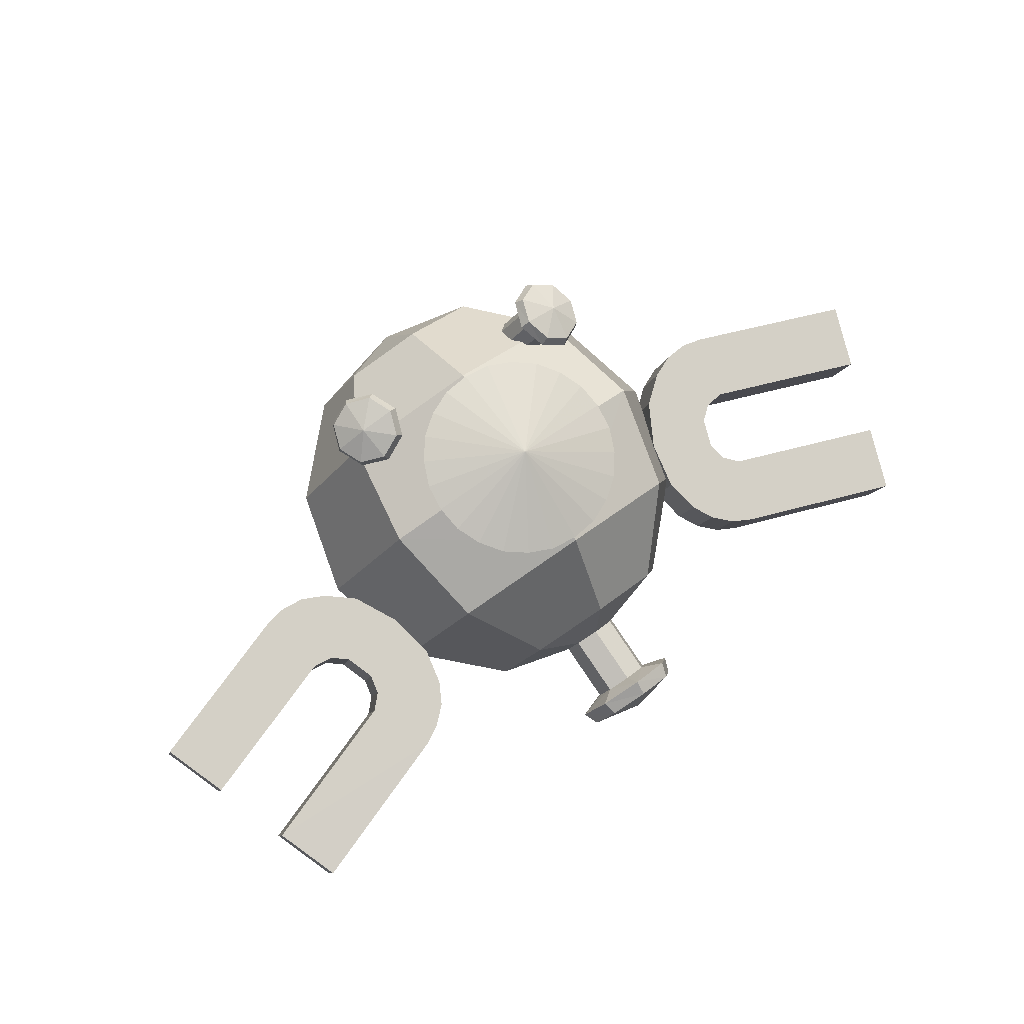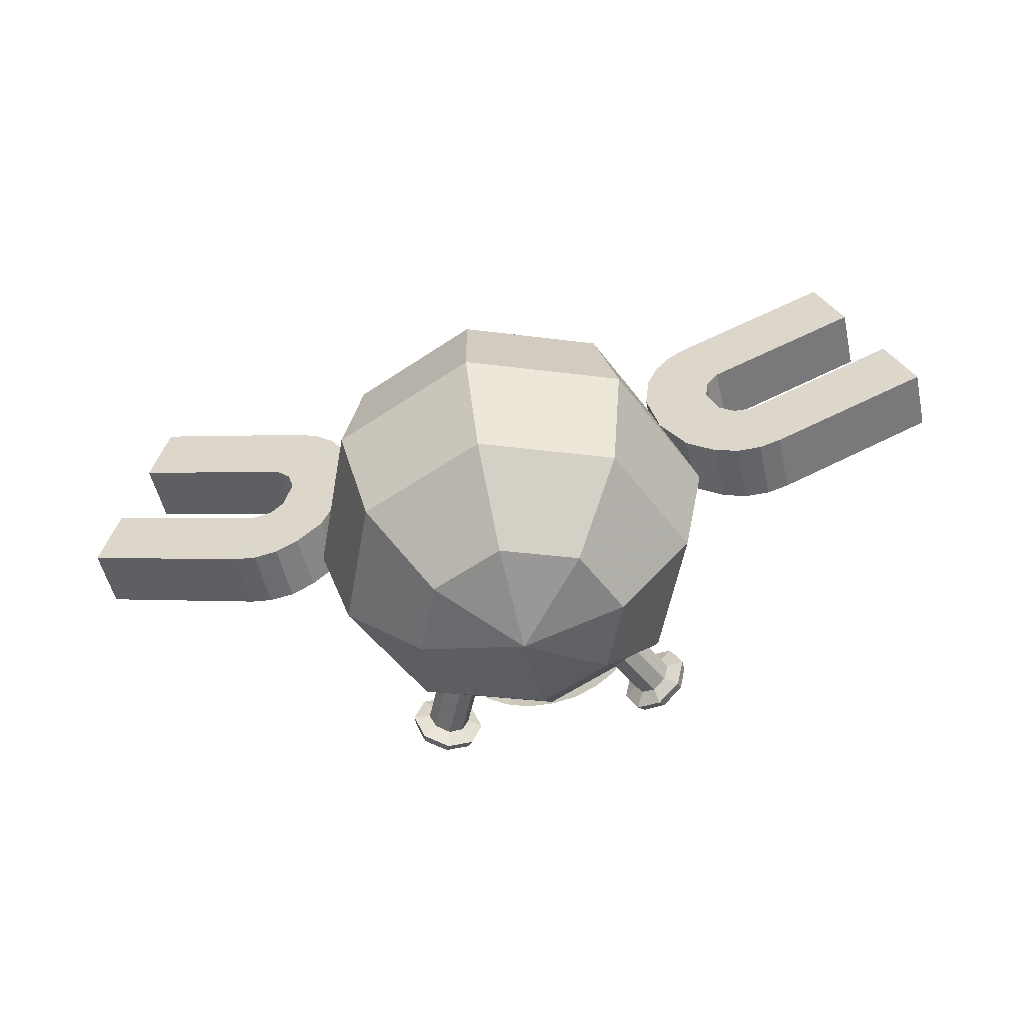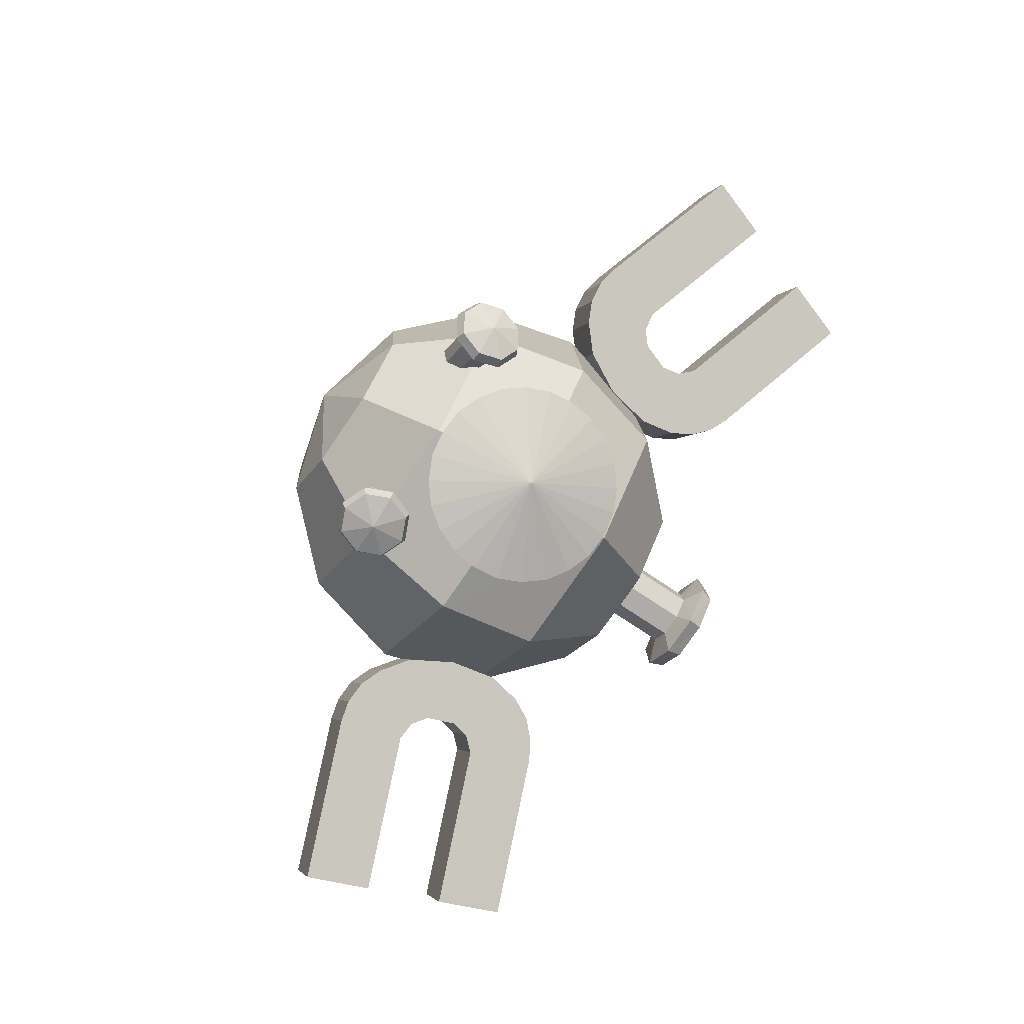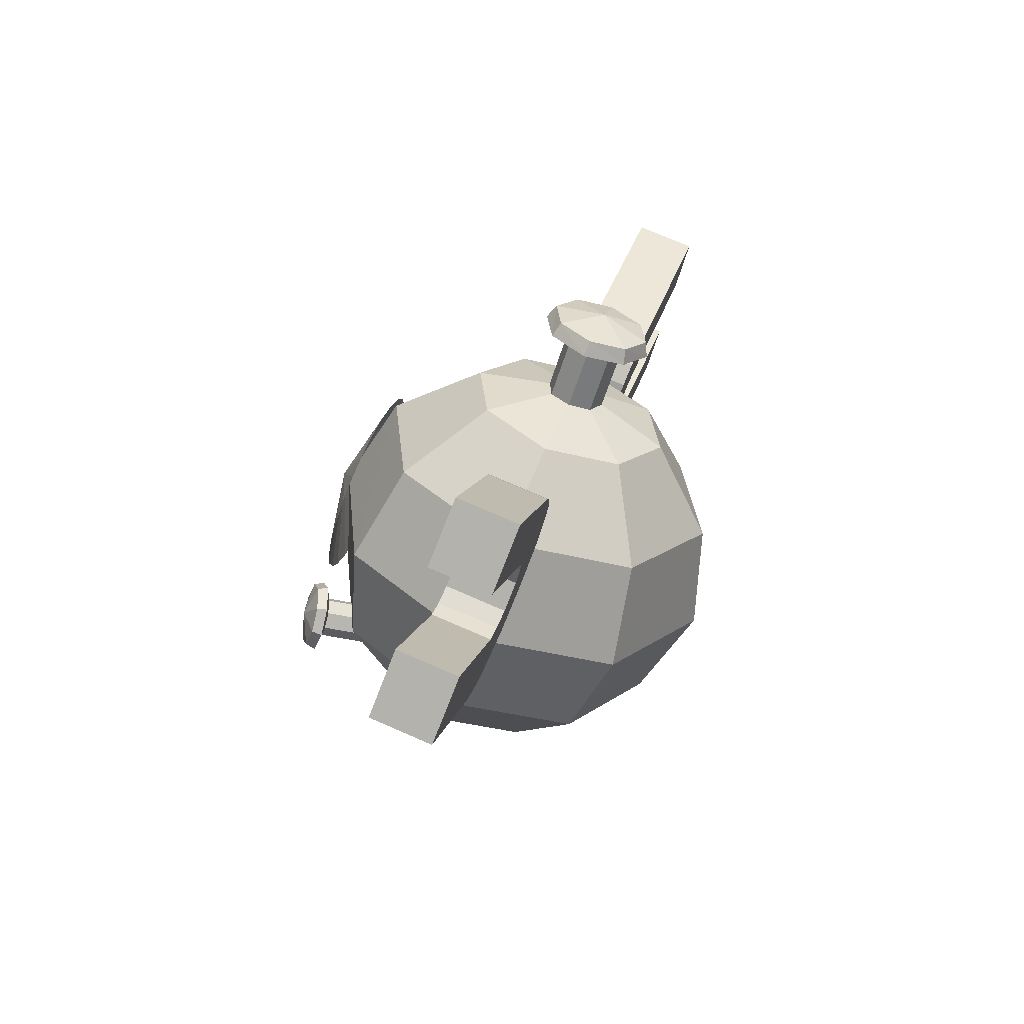
<metadata>
{"format":"obj","ext":"obj","renderer":"f3d","projection":"perspective","resolution":1024,"background":"white","views":[{"elev":66.0,"azim":143.7,"up":"+Z"},{"elev":-69.4,"azim":-167.0,"up":"+Y"},{"elev":77.7,"azim":120.1,"up":"+Z"},{"elev":26.3,"azim":105.5,"up":"+Y"}]}
</metadata>
<code>
o coil.001
v 4.099 18.41 -30.53
v 3.74 18.04 -30.03
v 3.25 17.98 -30.23
v 3.25 18.31 -30.86
v 2.76 18.04 -30.03
v 2.402 18.41 -30.53
v 3.943 18.19 -29.57
v 3.25 18.01 -29.51
v 3.74 18.34 -29.1
v 3.25 18.4 -28.91
v 4.099 18.93 -28.91
v 3.25 19.04 -28.58
v 4.23 19.63 -29
v 3.25 19.75 -28.62
v 3.25 20.36 -29
v 2.27 19.63 -29
v 2.402 20.25 -29.34
v 2.05 19.99 -30.14
v 2.557 20.47 -30.3
v 2.402 19.73 -30.95
v 2.76 20.32 -30.76
v 3.25 20.26 -30.96
v 3.25 20.65 -30.35
v 3.74 20.32 -30.76
v 3.943 20.47 -30.3
v 4.099 19.73 -30.95
v 4.45 19.99 -30.14
v 4.23 19.03 -30.87
v 4.636 19.33 -29.93
v 4.45 18.67 -29.72
v 3.25 18.91 -31.25
v 3.25 19.63 -31.29
v 2.27 19.03 -30.87
v 1.865 19.33 -29.93
v 2.05 18.67 -29.72
v 2.402 18.93 -28.91
v 2.76 18.34 -29.1
v 2.557 18.19 -29.57
v 2.76 20.62 -29.83
v 3.25 20.68 -29.64
v 4.099 20.25 -29.34
v 3.74 20.62 -29.83
v 3.05 19.65 -30.03
v 3.25 19.71 -29.85
v 3.103 19.7 -29.9
v 3.397 19.7 -29.9
v 3.103 19.61 -30.17
v 3.45 19.65 -30.03
v 3.25 19.59 -30.22
v 3.397 19.61 -30.17
v 3.25 21.05 -30.28
v 3.397 21.04 -30.33
v 3.103 21.04 -30.33
v 3.45 20.99 -30.46
v 3.397 20.95 -30.6
v 3.25 20.93 -30.65
v 3.103 20.95 -30.6
v 3.05 20.99 -30.46
v 2.886 18.55 -29.42
v 3.017 18.7 -29.41
v 2.974 18.6 -29.39
v 2.98 18.79 -29.45
v 2.798 18.58 -29.47
v 2.892 18.82 -29.51
v 2.76 18.67 -29.52
v 2.804 18.77 -29.53
v 2.587 18.87 -28.59
v 2.63 18.97 -28.6
v 2.593 19.06 -28.65
v 2.411 18.85 -28.67
v 2.499 18.82 -28.61
v 2.417 19.04 -28.73
v 2.373 18.94 -28.71
v 2.505 19.09 -28.7
v 3.608 18.82 -29.51
v 3.482 18.7 -29.41
v 3.52 18.79 -29.45
v 3.526 18.6 -29.39
v 3.696 18.77 -29.53
v 3.614 18.55 -29.42
v 3.741 18.67 -29.52
v 3.702 18.58 -29.47
v 3.869 18.97 -28.6
v 3.913 18.87 -28.59
v 3.907 19.06 -28.65
v 4.001 18.82 -28.61
v 4.089 18.85 -28.67
v 4.128 18.94 -28.71
v 4.083 19.04 -28.73
v 3.995 19.09 -28.7
v 2.983 20.97 -30.73
v 2.871 21.05 -30.48
v 3.25 20.93 -30.84
v 3.517 20.97 -30.73
v 3.629 21.05 -30.48
v 3.517 21.13 -30.23
v 3.25 21.16 -30.12
v 2.983 21.13 -30.23
v 2.495 19.21 -28.7
v 2.334 19.12 -28.75
v 2.651 19.15 -28.61
v 2.713 18.99 -28.53
v 2.64 18.82 -28.5
v 2.479 18.73 -28.55
v 2.323 18.78 -28.64
v 2.262 18.94 -28.73
v 4.166 19.12 -28.75
v 4.005 19.21 -28.7
v 4.238 18.94 -28.73
v 4.177 18.78 -28.64
v 4.021 18.73 -28.55
v 3.86 18.82 -28.5
v 3.787 18.99 -28.53
v 3.849 19.15 -28.61
v 3.25 21.16 -30.12
v 3.01 21.21 -30.28
v 2.983 21.13 -30.23
v 3.25 21.24 -30.19
v 3.517 21.13 -30.23
v 3.49 21.21 -30.28
v 3.629 21.05 -30.48
v 3.588 21.14 -30.51
v 3.517 20.97 -30.73
v 3.49 21.07 -30.74
v 3.25 20.93 -30.84
v 3.25 21.04 -30.83
v 2.983 20.97 -30.73
v 3.01 21.07 -30.74
v 2.871 21.05 -30.48
v 2.912 21.14 -30.51
v 3.25 21.21 -30.53
v 2.467 19.2 -28.64
v 2.608 19.15 -28.55
v 2.439 19 -28.53
v 2.661 19.01 -28.48
v 2.598 18.85 -28.46
v 2.453 18.77 -28.5
v 2.312 18.82 -28.58
v 2.258 18.96 -28.66
v 2.322 19.12 -28.68
v 4.034 19.2 -28.64
v 3.893 19.15 -28.55
v 3.839 19.01 -28.48
v 4.061 19 -28.53
v 3.902 18.85 -28.46
v 4.047 18.77 -28.5
v 4.188 18.82 -28.58
v 4.242 18.96 -28.66
v 4.179 19.12 -28.68
v 3.923 19.71 -28.76
v 3.25 19.76 -28.58
v 3.903 19.54 -28.7
v 3.903 19.87 -28.81
v 3.833 20.03 -28.86
v 3.728 20.16 -28.9
v 3.586 20.26 -28.93
v 3.425 20.33 -28.95
v 3.25 20.35 -28.96
v 3.075 20.33 -28.95
v 2.914 20.26 -28.93
v 2.772 20.16 -28.9
v 2.667 20.03 -28.86
v 2.597 19.87 -28.81
v 2.577 19.71 -28.76
v 2.597 19.54 -28.7
v 2.667 19.39 -28.65
v 2.772 19.25 -28.61
v 2.914 19.15 -28.58
v 3.075 19.08 -28.56
v 3.25 19.07 -28.55
v 3.425 19.08 -28.56
v 3.586 19.15 -28.58
v 3.728 19.25 -28.61
v 3.833 19.39 -28.65
v 5.831 20.86 -30.64
v 4.76 20.51 -30.53
v 4.76 20.63 -30.13
v 5.83 20.98 -30.25
v 4.938 20.11 -30.4
v 5.978 20.45 -30.51
v 5.978 20.58 -30.11
v 4.938 20.24 -30
v 4.76 20.51 -30.53
v 5.831 20.86 -30.64
v 5.978 20.45 -30.51
v 4.938 20.11 -30.4
v 1.265 19.35 -29.72
v 0.1994 19.72 -29.84
v 0.2008 19.59 -30.23
v 1.265 19.23 -30.12
v 0.3531 20.12 -29.97
v 1.387 19.77 -29.85
v 1.387 19.64 -30.25
v 0.3531 20 -30.36
v 0.1994 19.72 -29.84
v 1.265 19.35 -29.72
v 1.387 19.77 -29.85
v 0.3531 20.12 -29.97
v 5.978 20.58 -30.11
v 5.978 20.45 -30.51
v 5.831 20.86 -30.64
v 5.83 20.98 -30.25
v 0.1994 19.72 -29.84
v 0.3531 20.12 -29.97
v 0.3531 20 -30.36
v 0.2008 19.59 -30.23
v 5.978 20.58 -30.11
v 4.76 20.63 -30.13
v 4.938 20.24 -30
v 5.83 20.98 -30.25
v 1.265 19.23 -30.12
v 0.3531 20 -30.36
v 1.387 19.64 -30.25
v 0.2008 19.59 -30.23
v 4.629 20.44 -30.5
v 4.629 20.57 -30.11
v 4.512 20.34 -30.47
v 4.512 20.47 -30.08
v 4.432 20.2 -30.43
v 4.432 20.33 -30.03
v 4.384 19.98 -30.36
v 4.384 20.11 -29.96
v 4.443 19.68 -30.26
v 4.443 19.8 -29.87
v 4.593 19.4 -30.17
v 4.593 19.53 -29.78
v 4.772 19.27 -30.13
v 4.772 19.39 -29.73
v 4.926 19.2 -30.11
v 4.926 19.32 -29.71
v 5.084 19.18 -30.1
v 5.084 19.31 -29.71
v 5.228 19.21 -30.11
v 5.228 19.34 -29.72
v 4.848 20.15 -29.98
v 4.848 20.02 -30.37
v 4.821 20.03 -29.94
v 4.821 19.9 -30.33
v 4.886 19.85 -29.88
v 4.886 19.72 -30.28
v 4.984 19.77 -29.86
v 4.984 19.65 -30.25
v 5.113 19.75 -29.85
v 5.113 19.63 -30.25
v 4.984 19.65 -30.25
v 4.926 19.2 -30.11
v 4.772 19.27 -30.13
v 4.886 19.72 -30.28
v 1.658 20.03 -30.37
v 2 20.34 -30.47
v 2.077 20.21 -30.43
v 1.683 19.91 -30.34
v 1.569 20.12 -30.4
v 1.755 20.51 -30.53
v 1.886 20.45 -30.51
v 1.516 19.65 -30.25
v 1.407 19.19 -30.11
v 1.407 19.32 -29.71
v 1.516 19.78 -29.86
v 1.755 20.64 -30.13
v 1.569 20.25 -30.01
v 1.658 20.15 -29.98
v 1.886 20.58 -30.11
v 2 20.47 -30.08
v 1.683 20.04 -29.94
v 2.077 20.33 -30.03
v 1.567 19.33 -29.72
v 1.72 19.39 -29.74
v 1.615 19.86 -29.88
v 1.567 19.21 -30.11
v 1.615 19.73 -30.28
v 1.72 19.27 -30.13
v 1.407 19.32 -29.71
v 1.567 19.21 -30.11
v 1.567 19.33 -29.72
v 1.407 19.19 -30.11
v 1.516 19.78 -29.86
v 1.516 19.65 -30.25
v 1.615 19.86 -29.88
v 1.615 19.73 -30.28
v 1.683 20.04 -29.94
v 1.683 19.91 -30.34
v 1.658 20.15 -29.98
v 1.658 20.03 -30.37
v 1.569 20.25 -30.01
v 1.569 20.12 -30.4
v 1.72 19.39 -29.74
v 1.904 19.41 -30.18
v 1.904 19.53 -29.78
v 1.72 19.27 -30.13
v 2.062 19.81 -29.87
v 2.122 19.98 -30.36
v 2.122 20.11 -29.96
v 2.062 19.68 -30.26
v 2.077 20.33 -30.03
v 2 20.34 -30.47
v 2 20.47 -30.08
v 2.077 20.21 -30.43
v 1.886 20.58 -30.11
v 1.755 20.51 -30.53
v 1.755 20.64 -30.13
v 1.886 20.45 -30.51
v 4.629 20.57 -30.11
v 4.848 20.15 -29.98
v 4.512 20.47 -30.08
v 4.432 20.33 -30.03
v 4.821 20.03 -29.94
v 4.384 20.11 -29.96
v 4.443 19.8 -29.87
v 4.886 19.85 -29.88
v 4.593 19.53 -29.78
v 4.772 19.39 -29.73
v 4.984 19.77 -29.86
v 4.926 19.32 -29.71
v 5.084 19.31 -29.71
v 5.113 19.75 -29.85
v 5.228 19.34 -29.72
v 4.593 19.4 -30.17
v 4.443 19.68 -30.26
v 4.821 19.9 -30.33
v 4.384 19.98 -30.36
v 4.432 20.2 -30.43
v 4.848 20.02 -30.37
v 4.512 20.34 -30.47
v 4.629 20.44 -30.5
v 5.113 19.63 -30.25
v 1.904 19.41 -30.18
v 2.062 19.68 -30.26
v 2.122 19.98 -30.36
v 1.904 19.53 -29.78
v 2.062 19.81 -29.87
v 2.122 20.11 -29.96
v 6.3 19.69 -29.83
v 6.3 19.56 -30.22
v 6.152 20.1 -29.96
v 6.3 19.69 -29.83
v 6.152 19.97 -30.35
v 6.152 20.1 -29.96
v 6.3 19.56 -30.22
v 6.152 19.97 -30.35
v 6.3 19.56 -30.22
v 6.152 19.97 -30.35
v 6.152 20.1 -29.96
v 6.3 19.69 -29.83
v 0.6901 20.88 -30.65
v 0.6901 21.01 -30.25
v 0.5359 20.48 -30.52
v 0.6901 20.88 -30.65
v 0.5359 20.6 -30.12
v 0.5359 20.48 -30.52
v 0.6901 21.01 -30.25
v 0.5359 20.6 -30.12
v 0.5359 20.6 -30.12
v 0.6901 21.01 -30.25
v 0.6901 20.88 -30.65
v 0.5359 20.48 -30.52
f 1 2 3
f 3 4 1
f 5 4 3
f 5 6 4
f 7 2 1
f 8 2 7
f 9 8 7
f 9 10 8
f 11 10 9
f 11 12 10
f 13 12 11
f 13 14 12
f 15 14 13
f 15 16 14
f 17 16 15
f 17 18 16
f 19 18 17
f 19 20 18
f 21 20 19
f 21 22 20
f 23 22 21
f 23 24 22
f 25 24 23
f 25 26 24
f 27 26 25
f 27 28 26
f 29 28 27
f 29 30 28
f 13 30 29
f 13 11 30
f 7 30 11
f 7 1 30
f 28 30 1
f 1 4 28
f 31 28 4
f 31 32 28
f 33 32 31
f 33 20 32
f 18 20 33
f 33 34 18
f 35 34 33
f 35 16 34
f 36 16 35
f 36 12 16
f 10 12 36
f 36 37 10
f 38 37 36
f 38 8 37
f 5 8 38
f 5 3 8
f 2 8 3
f 10 37 8
f 11 9 7
f 18 34 16
f 14 16 12
f 19 23 21
f 19 39 23
f 17 39 19
f 17 40 39
f 15 40 17
f 15 41 40
f 13 41 15
f 13 27 41
f 29 27 13
f 40 23 39
f 40 42 23
f 41 42 40
f 41 25 42
f 27 25 41
f 42 25 23
f 32 26 28
f 32 22 26
f 20 22 32
f 22 24 26
f 4 33 31
f 4 6 33
f 35 33 6
f 6 38 35
f 5 38 6
f 36 35 38
f 43 44 45
f 43 46 44
f 47 46 43
f 47 48 46
f 49 48 47
f 49 50 48
f 51 46 52
f 51 44 46
f 53 44 51
f 53 45 44
f 54 50 55
f 54 48 50
f 52 48 54
f 52 46 48
f 56 47 57
f 56 49 47
f 55 49 56
f 55 50 49
f 58 45 53
f 58 43 45
f 57 43 58
f 57 47 43
f 59 60 61
f 59 62 60
f 63 62 59
f 63 64 62
f 65 64 63
f 65 66 64
f 60 67 61
f 60 68 67
f 62 68 60
f 62 69 68
f 59 70 63
f 59 71 70
f 61 71 59
f 61 67 71
f 65 72 66
f 65 73 72
f 63 73 65
f 63 70 73
f 64 69 62
f 64 74 69
f 66 74 64
f 66 72 74
f 75 76 77
f 75 78 76
f 79 78 75
f 79 80 78
f 81 80 79
f 81 82 80
f 83 78 84
f 83 76 78
f 85 76 83
f 85 77 76
f 86 82 87
f 86 80 82
f 84 80 86
f 84 78 80
f 88 79 89
f 88 81 79
f 87 81 88
f 87 82 81
f 90 77 85
f 90 75 77
f 89 75 90
f 89 79 75
f 91 57 92
f 91 93 57
f 56 57 93
f 93 55 56
f 94 55 93
f 94 95 55
f 54 55 95
f 95 52 54
f 96 52 95
f 96 97 52
f 51 52 97
f 97 53 51
f 98 53 97
f 98 92 53
f 58 53 92
f 92 57 58
f 99 72 100
f 99 74 72
f 69 74 99
f 99 101 69
f 102 69 101
f 102 68 69
f 67 68 102
f 102 103 67
f 104 67 103
f 104 71 67
f 70 71 104
f 104 105 70
f 106 70 105
f 106 73 70
f 72 73 106
f 106 100 72
f 107 89 108
f 107 109 89
f 88 89 109
f 109 87 88
f 110 87 109
f 110 111 87
f 86 87 111
f 111 84 86
f 112 84 111
f 112 113 84
f 83 84 113
f 113 85 83
f 114 85 113
f 114 108 85
f 90 85 108
f 108 89 90
f 115 116 117
f 115 118 116
f 119 118 115
f 119 120 118
f 121 120 119
f 121 122 120
f 123 122 121
f 123 124 122
f 125 124 123
f 125 126 124
f 127 126 125
f 127 128 126
f 129 128 127
f 129 130 128
f 117 130 129
f 117 116 130
f 124 131 122
f 124 126 131
f 128 131 126
f 128 130 131
f 116 131 130
f 116 118 131
f 120 131 118
f 120 122 131
f 132 101 99
f 132 133 101
f 134 133 132
f 134 135 133
f 136 135 134
f 136 103 135
f 137 103 136
f 137 104 103
f 105 104 137
f 137 138 105
f 134 138 137
f 134 139 138
f 140 139 134
f 140 100 139
f 132 100 140
f 132 99 100
f 134 137 136
f 134 132 140
f 135 101 133
f 135 102 101
f 103 102 135
f 139 105 138
f 139 106 105
f 100 106 139
f 114 141 108
f 114 142 141
f 143 142 114
f 143 144 142
f 145 144 143
f 145 146 144
f 112 146 145
f 112 111 146
f 110 146 111
f 110 147 146
f 148 147 110
f 148 144 147
f 149 144 148
f 149 141 144
f 107 141 149
f 107 108 141
f 144 146 147
f 144 141 142
f 148 107 149
f 148 109 107
f 110 109 148
f 143 112 145
f 143 113 112
f 114 113 143
f 150 151 152
f 150 153 151
f 154 151 153
f 154 155 151
f 156 151 155
f 156 157 151
f 158 151 157
f 158 159 151
f 160 151 159
f 160 161 151
f 162 151 161
f 162 163 151
f 164 151 163
f 164 165 151
f 166 151 165
f 166 167 151
f 168 151 167
f 168 169 151
f 170 151 169
f 170 171 151
f 172 151 171
f 172 173 151
f 174 151 173
f 174 152 151
f 175 176 177
f 178 175 177
f 179 180 181
f 182 179 181
f 183 184 185
f 186 183 185
f 187 188 189
f 190 187 189
f 191 192 193
f 194 191 193
f 195 196 197
f 198 195 197
f 199 200 201
f 202 199 201
f 203 204 205
f 203 205 206
f 207 208 209
f 207 210 208
f 211 212 213
f 211 214 212
f 215 177 176
f 215 216 177
f 217 216 215
f 217 218 216
f 219 218 217
f 219 220 218
f 221 220 219
f 221 222 220
f 223 222 221
f 223 224 222
f 225 224 223
f 225 226 224
f 227 226 225
f 227 228 226
f 229 228 227
f 229 230 228
f 231 230 229
f 231 232 230
f 233 232 231
f 233 234 232
f 235 179 182
f 235 236 179
f 237 236 235
f 237 238 236
f 239 238 237
f 239 240 238
f 241 240 239
f 241 242 240
f 243 242 241
f 243 244 242
f 245 246 247
f 248 245 247
f 249 250 251
f 252 249 251
f 253 254 255
f 249 253 255
f 211 213 256
f 257 211 256
f 197 196 258
f 259 197 258
f 260 261 262
f 263 260 262
f 264 262 265
f 266 264 265
f 259 267 268
f 269 259 268
f 270 256 271
f 272 270 271
f 273 274 275
f 273 276 274
f 187 276 273
f 187 190 276
f 256 270 257
f 277 193 192
f 277 278 193
f 279 278 277
f 279 280 278
f 281 280 279
f 281 282 280
f 283 282 281
f 283 284 282
f 285 284 283
f 285 286 284
f 258 267 259
f 287 288 289
f 287 290 288
f 275 290 287
f 275 274 290
f 291 292 293
f 291 294 292
f 289 294 291
f 289 288 294
f 295 296 297
f 295 298 296
f 293 298 295
f 293 292 298
f 299 300 301
f 299 302 300
f 297 302 299
f 297 296 302
f 262 264 263
f 255 250 249
f 303 209 208
f 303 304 209
f 305 304 303
f 305 306 304
f 307 304 306
f 306 308 307
f 309 307 308
f 309 310 307
f 311 310 309
f 311 312 310
f 313 310 312
f 312 314 313
f 315 313 314
f 315 316 313
f 317 316 315
f 318 248 247
f 318 319 248
f 320 248 319
f 319 321 320
f 322 320 321
f 322 323 320
f 324 323 322
f 324 325 323
f 186 323 325
f 325 183 186
f 231 326 233
f 231 245 326
f 246 245 231
f 271 327 272
f 271 328 327
f 252 328 271
f 252 329 328
f 251 329 252
f 330 269 268
f 330 331 269
f 265 269 331
f 331 332 265
f 266 265 332
f 333 234 233
f 334 333 233
f 335 316 317
f 336 335 317
f 337 244 243
f 338 337 243
f 339 233 326
f 340 339 326
f 341 342 343
f 344 341 343
f 300 345 346
f 301 300 346
f 253 347 348
f 254 253 348
f 285 349 350
f 286 285 350
f 260 351 352
f 261 260 352
f 353 354 355
f 356 353 355

</code>
